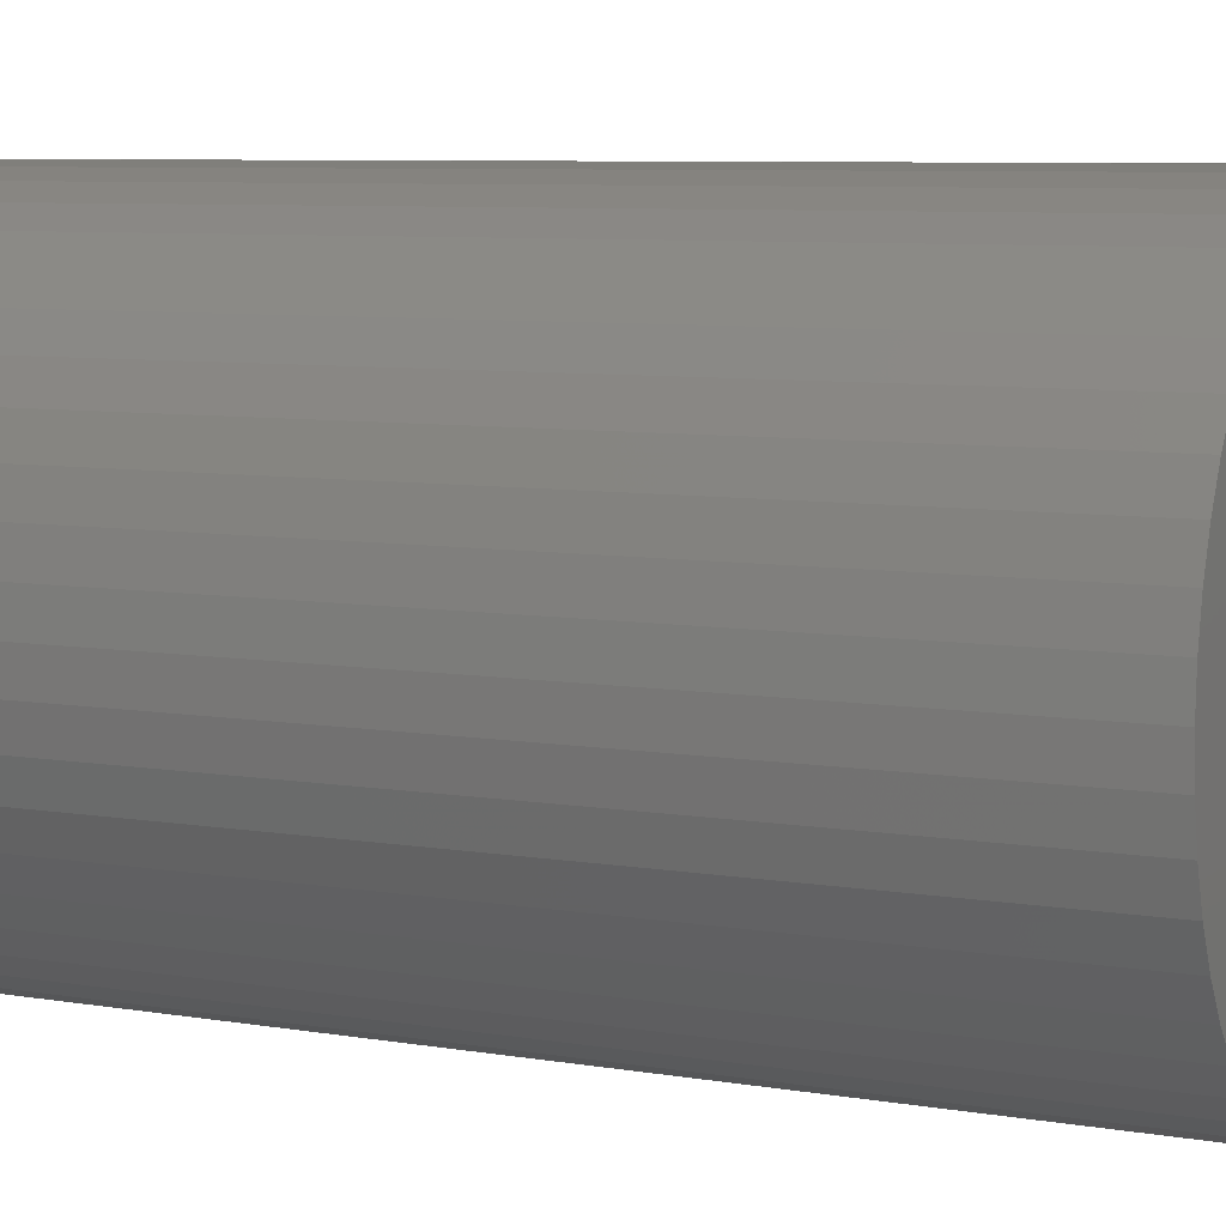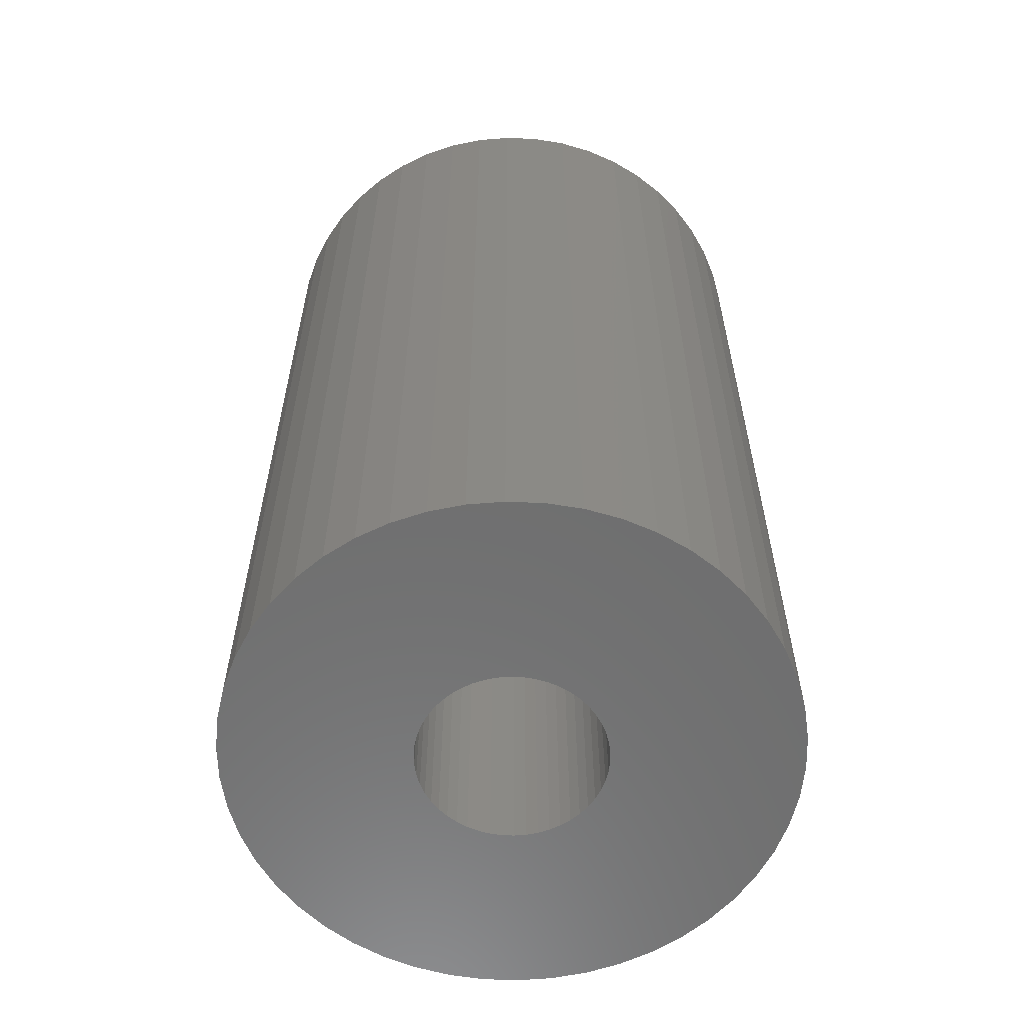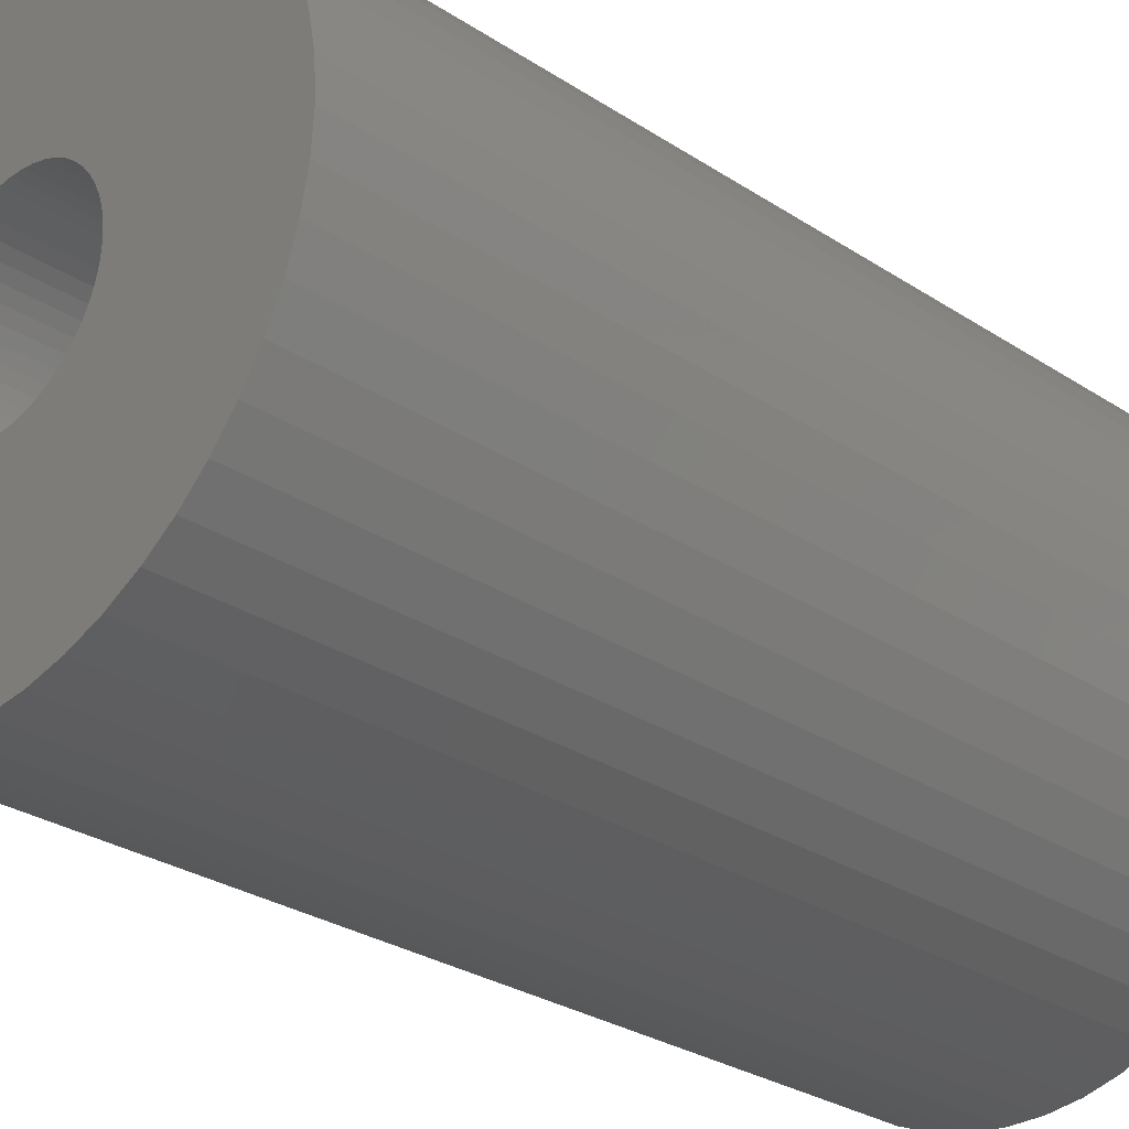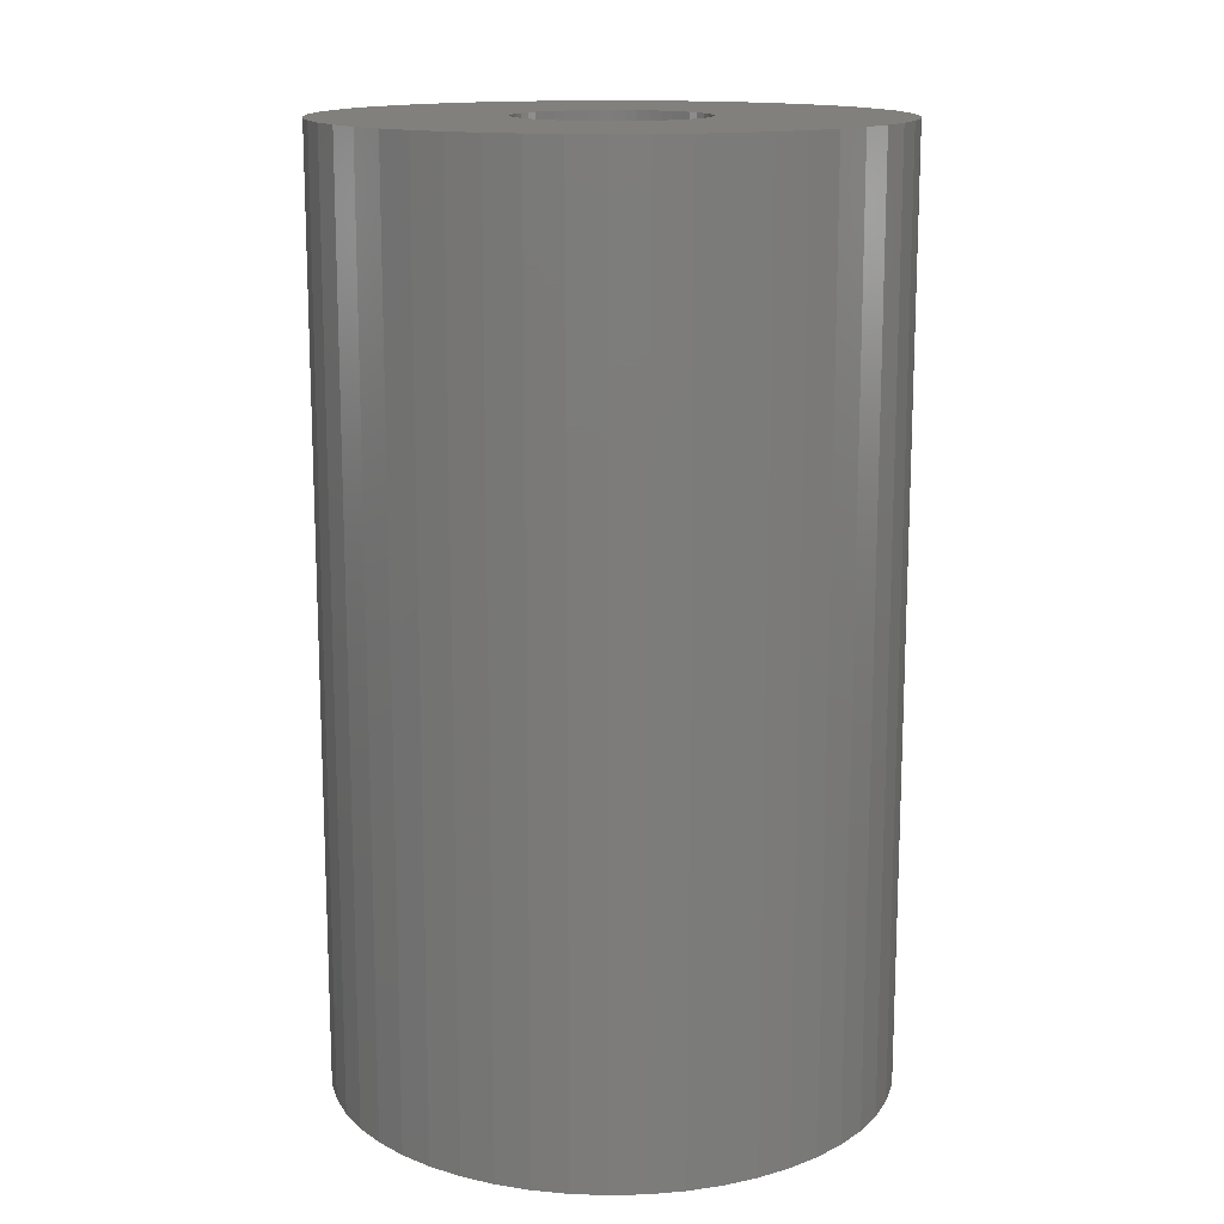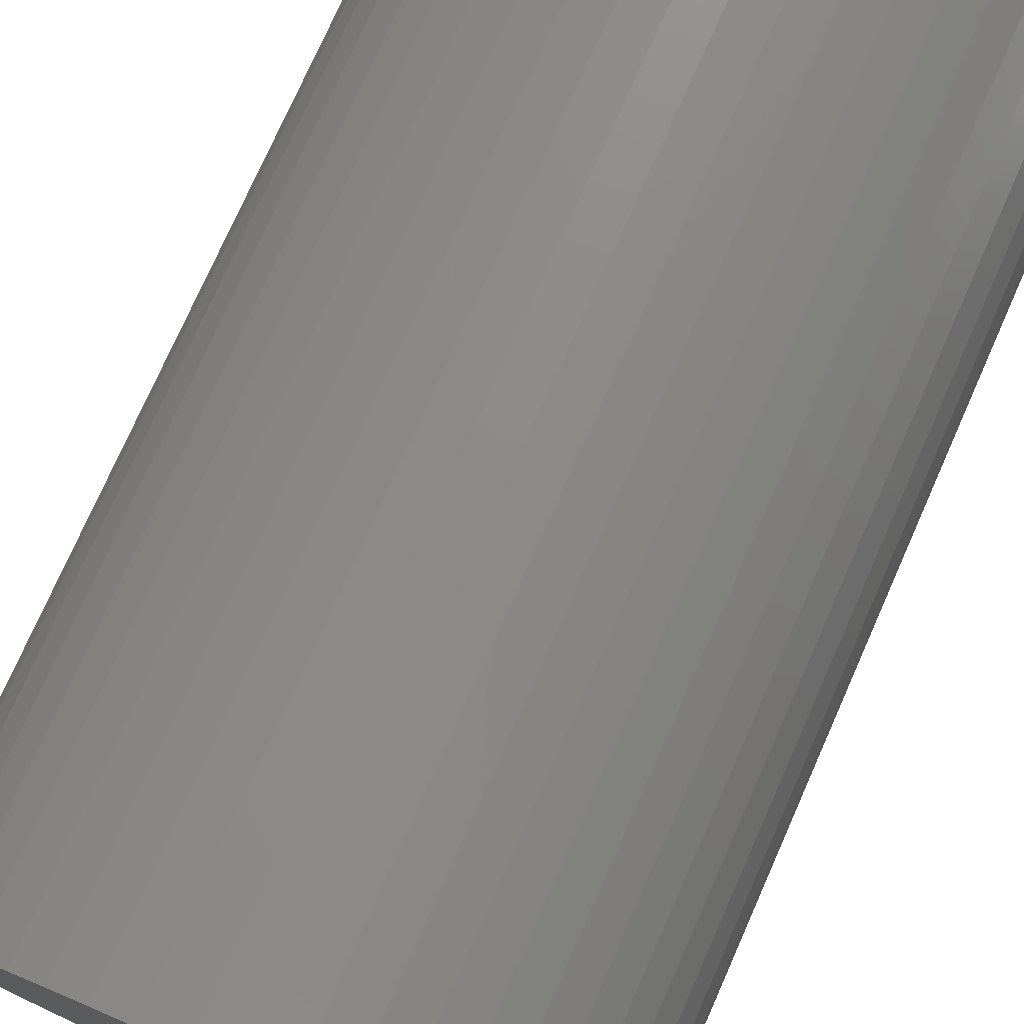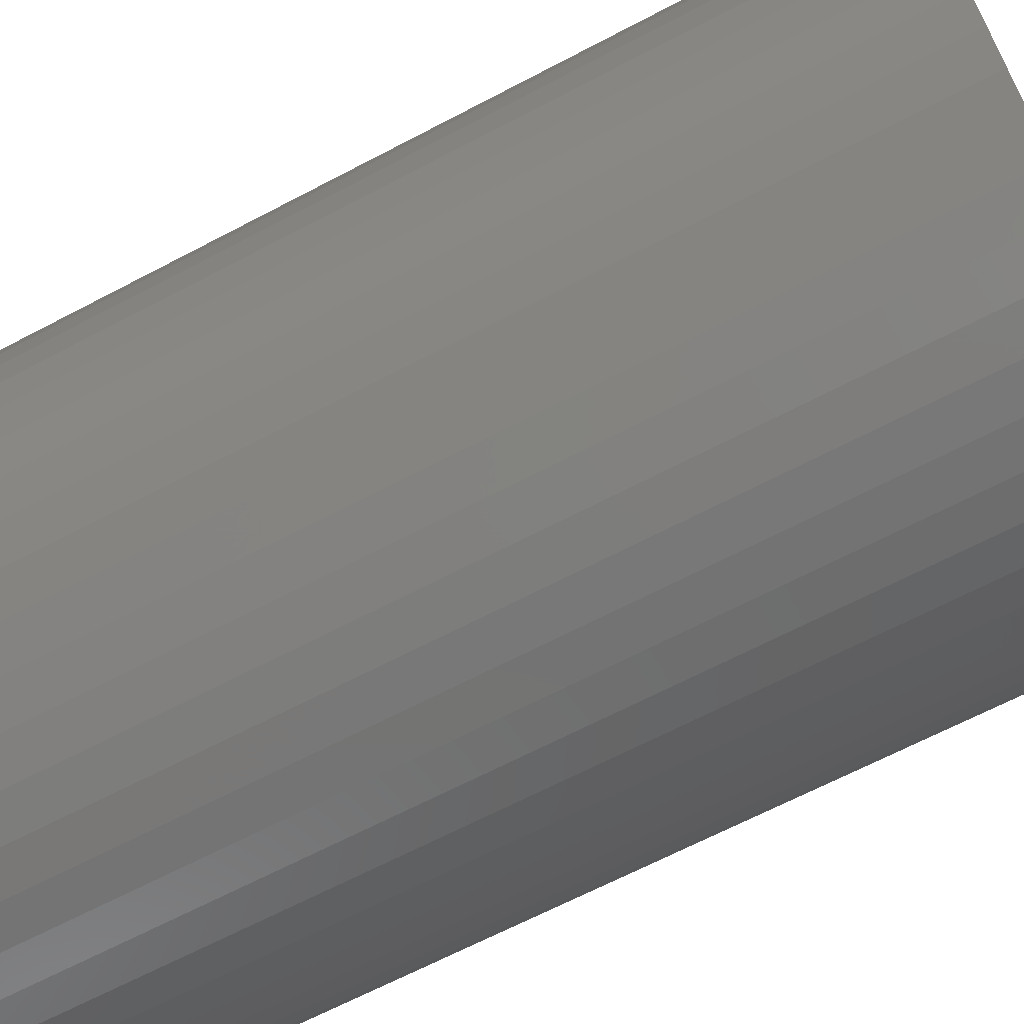
<metadata>
{"format":"stl","ext":"stl","renderer":"f3d","projection":"perspective","resolution":1024,"background":"white","views":[{"elev":7.2,"azim":116.5,"up":"+Y"},{"elev":-60.0,"azim":98.4,"up":"+Z"},{"elev":-28.4,"azim":-134.6,"up":"+Y"},{"elev":14.4,"azim":-132.6,"up":"+Z"},{"elev":75.7,"azim":-156.1,"up":"+Y"},{"elev":-65.5,"azim":118.0,"up":"+Y"}]}
</metadata>
<code>
# stl→obj: 200 verts, 400 faces
v 6 0 10
v 5.953 0.752 -10
v 5.953 0.752 10
v 6 0 -10
v -6 0 -10
v -5.953 0.752 10
v -5.953 0.752 -10
v -6 0 10
v 0.3767 5.988 -10
v -0.3767 5.988 10
v 0.3767 5.988 10
v -0.3767 5.988 -10
v -0.3767 -5.988 -10
v 0.3767 -5.988 10
v -0.3767 -5.988 10
v 0.3767 -5.988 -10
v 4.374 4.107 -10
v 3.825 4.623 10
v 4.374 4.107 10
v 3.825 4.623 -10
v -3.825 4.623 -10
v -4.374 4.107 10
v -3.825 4.623 10
v -4.374 4.107 -10
v -1.854 5.706 -10
v -2.555 5.429 10
v -1.854 5.706 10
v -2.555 5.429 -10
v 5.579 2.209 10
v 5.258 2.891 -10
v 5.258 2.891 10
v 5.579 2.209 -10
v 5.811 1.492 -10
v 5.811 1.492 10
v 2.555 5.429 -10
v 1.854 5.706 10
v 2.555 5.429 10
v 1.854 5.706 -10
v 1.124 5.894 10
v 1.124 5.894 -10
v 3.215 5.066 -10
v 3.215 5.066 10
v -5.579 2.209 -10
v -5.258 2.891 10
v -5.258 2.891 -10
v -5.579 2.209 10
v -5.811 1.492 -10
v -5.811 1.492 10
v -1.124 5.894 10
v -1.124 5.894 -10
v 1.124 -5.894 10
v 1.124 -5.894 -10
v 1.854 -5.706 -10
v 2.555 -5.429 10
v 1.854 -5.706 10
v 2.555 -5.429 -10
v 4.854 3.527 10
v 4.854 3.527 -10
v -4.854 3.527 10
v -4.854 3.527 -10
v 2 0 10
v 1.984 0.2507 10
v 5.953 -0.752 10
v 1.937 0.4974 10
v 1.984 -0.2507 10
v 1.86 0.7362 10
v 5.811 -1.492 10
v 1.753 0.9635 10
v 1.937 -0.4974 10
v 1.618 1.176 10
v 5.579 -2.209 10
v 1.458 1.369 10
v 1.86 -0.7362 10
v 1.275 1.541 10
v 5.258 -2.891 10
v 1.072 1.689 10
v 1.753 -0.9635 10
v 4.854 -3.527 10
v 0.8516 1.81 10
v 0.618 1.902 10
v 0.3748 1.965 10
v 0.1256 1.996 10
v -0.1256 1.996 10
v -0.3748 1.965 10
v -0.618 1.902 10
v -0.8516 1.81 10
v -1.072 1.689 10
v -3.215 5.066 10
v -1.275 1.541 10
v -1.458 1.369 10
v -1.618 1.176 10
v -1.753 0.9635 10
v 1.618 -1.176 10
v 4.374 -4.107 10
v 1.458 -1.369 10
v 3.825 -4.623 10
v 1.275 -1.541 10
v 3.215 -5.066 10
v 1.072 -1.689 10
v 0.8516 -1.81 10
v 0.618 -1.902 10
v 0.3748 -1.965 10
v 0.1256 -1.996 10
v -0.1256 -1.996 10
v -0.3748 -1.965 10
v -1.124 -5.894 10
v -0.618 -1.902 10
v -1.854 -5.706 10
v -0.8516 -1.81 10
v -2.555 -5.429 10
v -1.072 -1.689 10
v -3.215 -5.066 10
v -1.275 -1.541 10
v -3.825 -4.623 10
v -1.458 -1.369 10
v -4.374 -4.107 10
v -1.618 -1.176 10
v -4.854 -3.527 10
v -1.753 -0.9635 10
v -5.258 -2.891 10
v -1.86 -0.7362 10
v -5.579 -2.209 10
v -1.937 -0.4974 10
v -5.811 -1.492 10
v -1.984 -0.2507 10
v -5.953 -0.752 10
v -2 0 10
v -1.86 0.7362 10
v -1.937 0.4974 10
v -1.984 0.2507 10
v -3.215 5.066 -10
v 5.953 -0.752 -10
v 3.215 -5.066 -10
v 3.825 -4.623 -10
v 4.374 -4.107 -10
v 5.811 -1.492 -10
v -4.374 -4.107 -10
v -3.825 -4.623 -10
v -5.258 -2.891 -10
v -5.579 -2.209 -10
v -4.854 -3.527 -10
v 2 0 -10
v 1.984 -0.2507 -10
v 1.937 -0.4974 -10
v 5.579 -2.209 -10
v 1.984 0.2507 -10
v 1.86 -0.7362 -10
v 5.258 -2.891 -10
v 1.753 -0.9635 -10
v 4.854 -3.527 -10
v 1.937 0.4974 -10
v 1.618 -1.176 -10
v 1.458 -1.369 -10
v 1.86 0.7362 -10
v 1.275 -1.541 -10
v 1.072 -1.689 -10
v 1.753 0.9635 -10
v 0.8516 -1.81 -10
v 0.618 -1.902 -10
v 0.3748 -1.965 -10
v 0.1256 -1.996 -10
v -0.1256 -1.996 -10
v -0.3748 -1.965 -10
v -1.124 -5.894 -10
v -0.618 -1.902 -10
v -1.854 -5.706 -10
v -0.8516 -1.81 -10
v -2.555 -5.429 -10
v -1.072 -1.689 -10
v -3.215 -5.066 -10
v -1.275 -1.541 -10
v -1.458 -1.369 -10
v -1.618 -1.176 -10
v -1.753 -0.9635 -10
v 1.618 1.176 -10
v 1.458 1.369 -10
v 1.275 1.541 -10
v 1.072 1.689 -10
v 0.8516 1.81 -10
v 0.618 1.902 -10
v 0.3748 1.965 -10
v 0.1256 1.996 -10
v -0.1256 1.996 -10
v -0.3748 1.965 -10
v -0.618 1.902 -10
v -0.8516 1.81 -10
v -1.072 1.689 -10
v -1.275 1.541 -10
v -1.458 1.369 -10
v -1.618 1.176 -10
v -1.753 0.9635 -10
v -1.86 0.7362 -10
v -1.937 0.4974 -10
v -1.984 0.2507 -10
v -2 0 -10
v -1.86 -0.7362 -10
v -1.937 -0.4974 -10
v -5.811 -1.492 -10
v -1.984 -0.2507 -10
v -5.953 -0.752 -10
f 1 2 3
f 2 1 4
f 5 6 7
f 6 5 8
f 9 10 11
f 10 9 12
f 13 14 15
f 14 13 16
f 17 18 19
f 18 17 20
f 21 22 23
f 22 21 24
f 25 26 27
f 26 25 28
f 29 30 31
f 30 29 32
f 3 33 34
f 33 3 2
f 35 36 37
f 36 35 38
f 38 39 36
f 39 38 40
f 41 37 42
f 37 41 35
f 43 44 45
f 44 43 46
f 47 46 43
f 46 47 48
f 12 49 10
f 49 12 50
f 16 51 14
f 51 16 52
f 53 54 55
f 54 53 56
f 34 32 29
f 32 34 33
f 57 17 19
f 17 57 58
f 31 58 57
f 58 31 30
f 40 11 39
f 11 40 9
f 20 42 18
f 42 20 41
f 45 59 60
f 59 45 44
f 60 22 24
f 22 60 59
f 7 48 47
f 48 7 6
f 61 1 3
f 62 3 34
f 1 61 63
f 64 34 29
f 65 63 61
f 66 29 31
f 63 65 67
f 68 31 57
f 69 67 65
f 70 57 19
f 67 69 71
f 72 19 18
f 73 71 69
f 74 18 42
f 71 73 75
f 76 42 37
f 77 75 73
f 75 77 78
f 3 62 61
f 34 64 62
f 29 66 64
f 79 37 36
f 31 68 66
f 57 70 68
f 19 72 70
f 18 74 72
f 80 36 39
f 42 76 74
f 37 79 76
f 36 80 79
f 81 39 11
f 39 81 80
f 11 82 81
f 11 83 82
f 10 83 11
f 83 10 84
f 49 84 10
f 84 49 85
f 27 85 49
f 85 27 86
f 26 86 27
f 86 26 87
f 88 87 26
f 87 88 89
f 23 89 88
f 89 23 90
f 22 90 23
f 90 22 91
f 59 91 22
f 91 59 92
f 93 78 77
f 78 93 94
f 95 94 93
f 94 95 96
f 97 96 95
f 96 97 98
f 99 98 97
f 98 99 54
f 100 54 99
f 54 100 55
f 101 55 100
f 55 101 51
f 102 51 101
f 51 102 14
f 103 14 102
f 104 14 103
f 15 104 105
f 104 15 14
f 106 105 107
f 108 107 109
f 110 109 111
f 105 106 15
f 112 111 113
f 114 113 115
f 116 115 117
f 118 117 119
f 107 108 106
f 120 119 121
f 122 121 123
f 124 123 125
f 126 125 127
f 44 92 59
f 109 110 108
f 92 44 128
f 111 112 110
f 46 128 44
f 113 114 112
f 128 46 129
f 115 116 114
f 48 129 46
f 117 118 116
f 129 48 130
f 119 120 118
f 6 130 48
f 121 122 120
f 130 6 127
f 123 124 122
f 8 127 6
f 125 126 124
f 127 8 126
f 28 88 26
f 88 28 131
f 131 23 88
f 23 131 21
f 50 27 49
f 27 50 25
f 63 4 1
f 4 63 132
f 56 98 54
f 98 56 133
f 134 94 96
f 94 134 135
f 67 132 63
f 132 67 136
f 137 114 116
f 114 137 138
f 139 122 140
f 122 139 120
f 141 120 139
f 120 141 118
f 142 4 132
f 143 132 136
f 4 142 2
f 144 136 145
f 146 2 142
f 147 145 148
f 2 146 33
f 149 148 150
f 151 33 146
f 152 150 135
f 33 151 32
f 153 135 134
f 154 32 151
f 155 134 133
f 32 154 30
f 156 133 56
f 157 30 154
f 30 157 58
f 132 143 142
f 136 144 143
f 145 147 144
f 158 56 53
f 148 149 147
f 150 152 149
f 135 153 152
f 134 155 153
f 159 53 52
f 133 156 155
f 56 158 156
f 53 159 158
f 160 52 16
f 52 160 159
f 16 161 160
f 16 162 161
f 13 162 16
f 162 13 163
f 164 163 13
f 163 164 165
f 166 165 164
f 165 166 167
f 168 167 166
f 167 168 169
f 170 169 168
f 169 170 171
f 138 171 170
f 171 138 172
f 137 172 138
f 172 137 173
f 141 173 137
f 173 141 174
f 175 58 157
f 58 175 17
f 176 17 175
f 17 176 20
f 177 20 176
f 20 177 41
f 178 41 177
f 41 178 35
f 179 35 178
f 35 179 38
f 180 38 179
f 38 180 40
f 181 40 180
f 40 181 9
f 182 9 181
f 183 9 182
f 12 183 184
f 183 12 9
f 50 184 185
f 25 185 186
f 28 186 187
f 184 50 12
f 131 187 188
f 21 188 189
f 24 189 190
f 60 190 191
f 185 25 50
f 45 191 192
f 43 192 193
f 47 193 194
f 7 194 195
f 139 174 141
f 186 28 25
f 174 139 196
f 187 131 28
f 140 196 139
f 188 21 131
f 196 140 197
f 189 24 21
f 198 197 140
f 190 60 24
f 197 198 199
f 191 45 60
f 200 199 198
f 192 43 45
f 199 200 195
f 193 47 43
f 5 195 200
f 194 7 47
f 195 5 7
f 75 145 71
f 145 75 148
f 94 150 78
f 150 94 135
f 137 118 141
f 118 137 116
f 140 124 198
f 124 140 122
f 52 55 51
f 55 52 53
f 133 96 98
f 96 133 134
f 71 136 67
f 136 71 145
f 78 148 75
f 148 78 150
f 168 108 110
f 108 168 166
f 166 106 108
f 106 166 164
f 198 126 200
f 126 198 124
f 200 8 5
f 8 200 126
f 164 15 106
f 15 164 13
f 170 110 112
f 110 170 168
f 138 112 114
f 112 138 170
f 142 62 146
f 62 142 61
f 127 194 130
f 194 127 195
f 183 82 83
f 82 183 182
f 161 104 103
f 104 161 162
f 177 72 74
f 72 177 176
f 189 89 90
f 89 189 188
f 186 85 86
f 85 186 185
f 154 68 157
f 68 154 66
f 146 64 151
f 64 146 62
f 180 79 80
f 79 180 179
f 178 74 76
f 74 178 177
f 128 191 92
f 191 128 192
f 129 192 128
f 192 129 193
f 187 86 87
f 86 187 186
f 185 84 85
f 84 185 184
f 158 101 100
f 101 158 159
f 151 66 154
f 66 151 64
f 175 72 176
f 72 175 70
f 157 70 175
f 70 157 68
f 181 80 81
f 80 181 180
f 182 81 82
f 81 182 181
f 179 76 79
f 76 179 178
f 92 190 91
f 190 92 191
f 91 189 90
f 189 91 190
f 130 193 129
f 193 130 194
f 188 87 89
f 87 188 187
f 184 83 84
f 83 184 183
f 144 65 143
f 65 144 69
f 171 115 113
f 115 171 172
f 119 196 121
f 196 119 174
f 117 174 119
f 174 117 173
f 156 100 99
f 100 156 158
f 149 73 147
f 73 149 77
f 143 61 142
f 61 143 65
f 115 173 117
f 173 115 172
f 121 197 123
f 197 121 196
f 155 99 97
f 99 155 156
f 159 102 101
f 102 159 160
f 160 103 102
f 103 160 161
f 152 77 149
f 77 152 93
f 153 93 152
f 93 153 95
f 147 69 144
f 69 147 73
f 162 105 104
f 105 162 163
f 165 109 107
f 109 165 167
f 163 107 105
f 107 163 165
f 123 199 125
f 199 123 197
f 125 195 127
f 195 125 199
f 153 97 95
f 97 153 155
f 167 111 109
f 111 167 169
f 169 113 111
f 113 169 171

</code>
